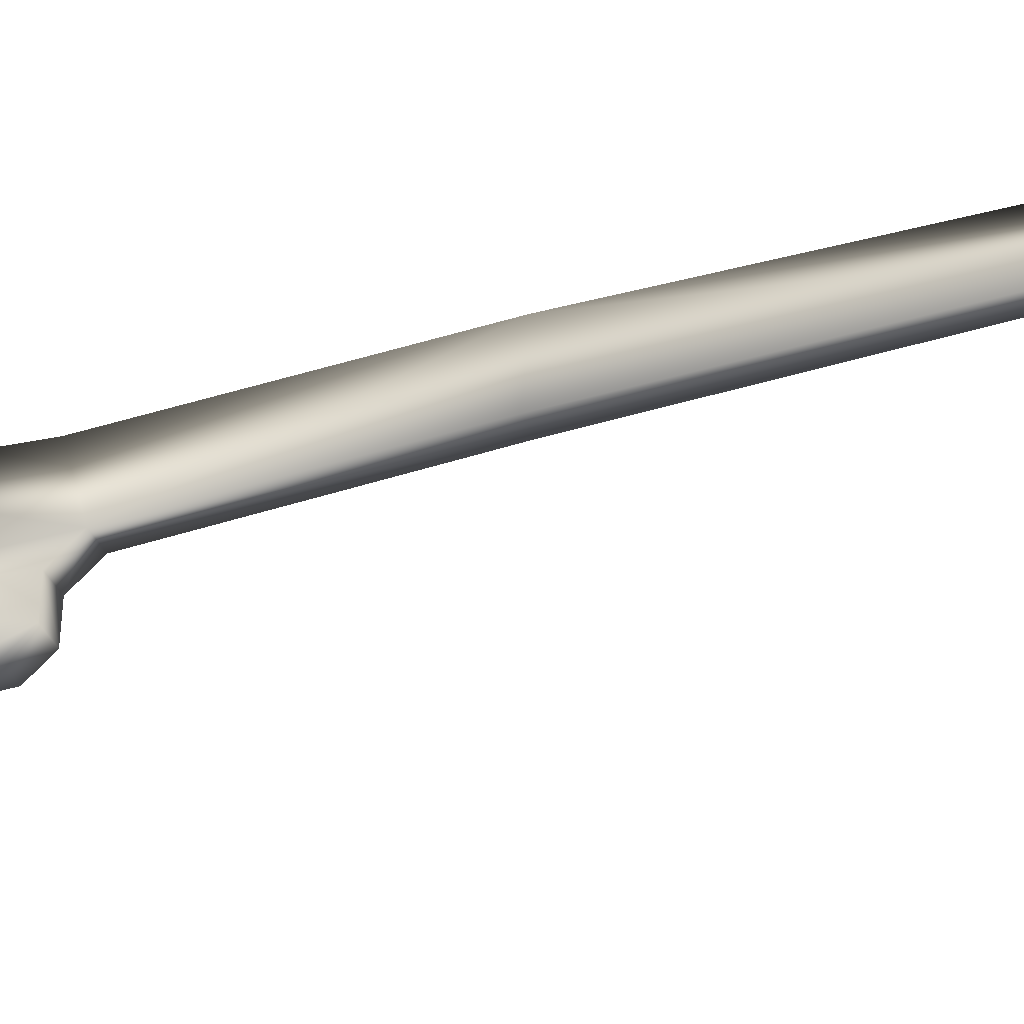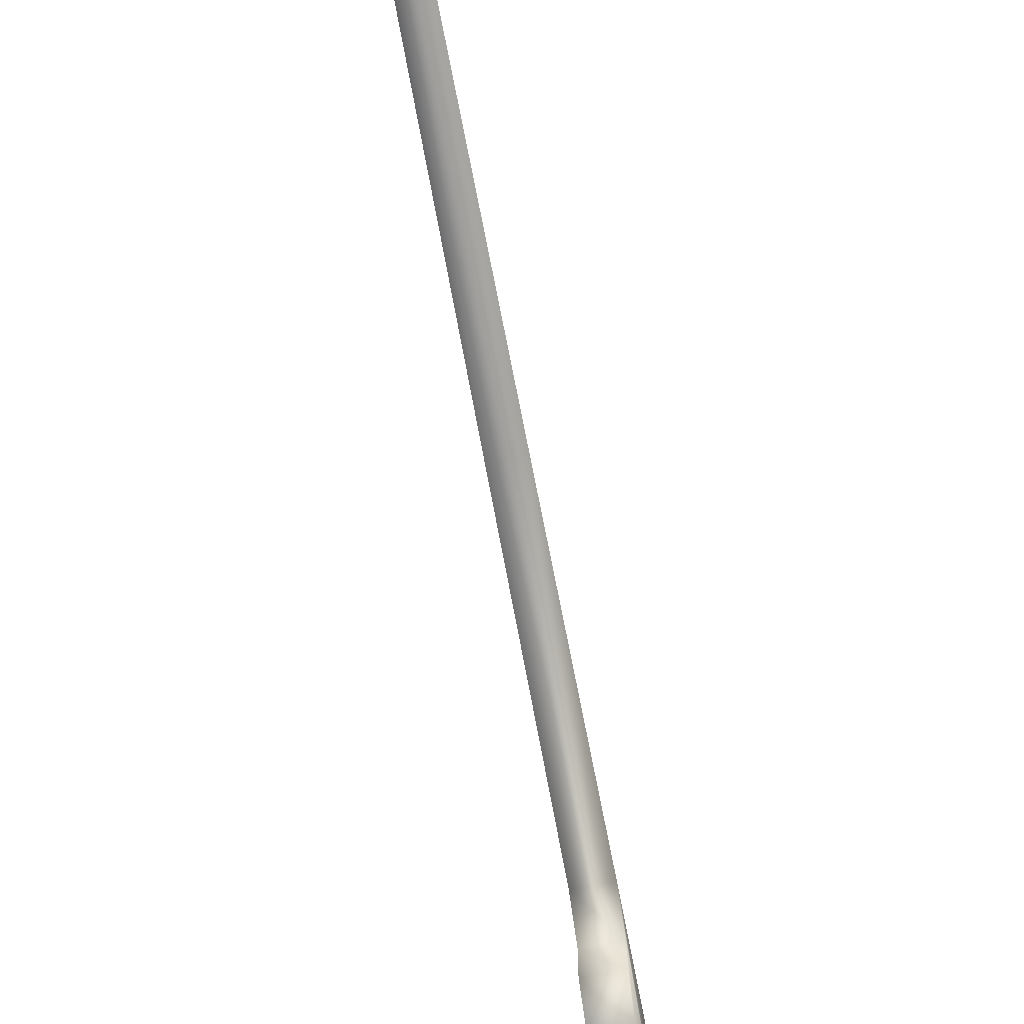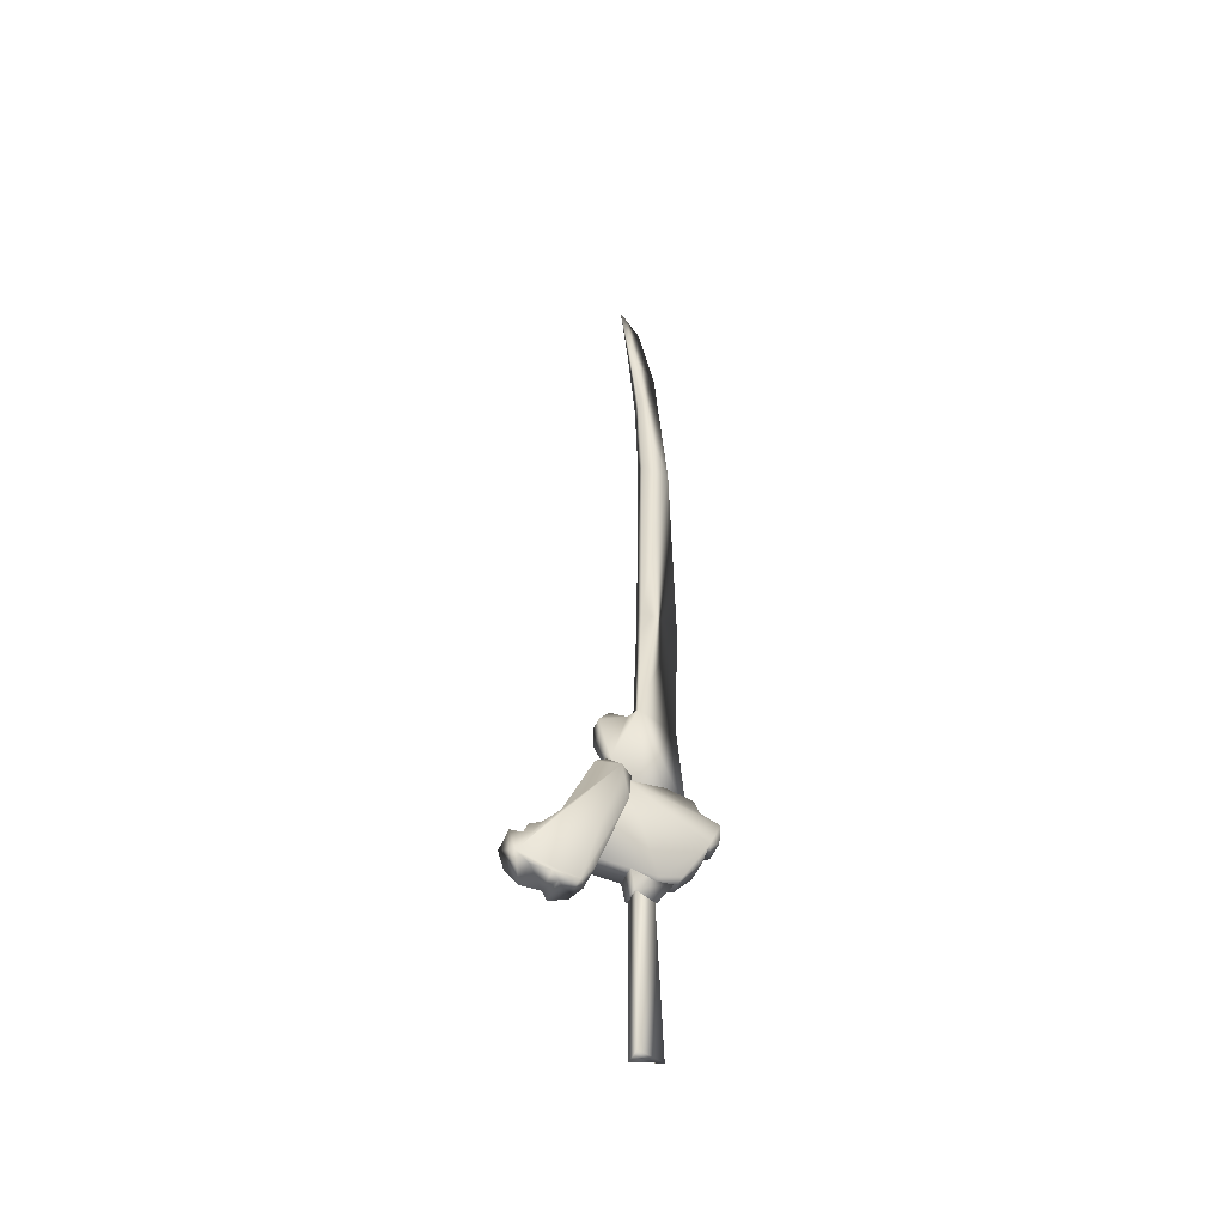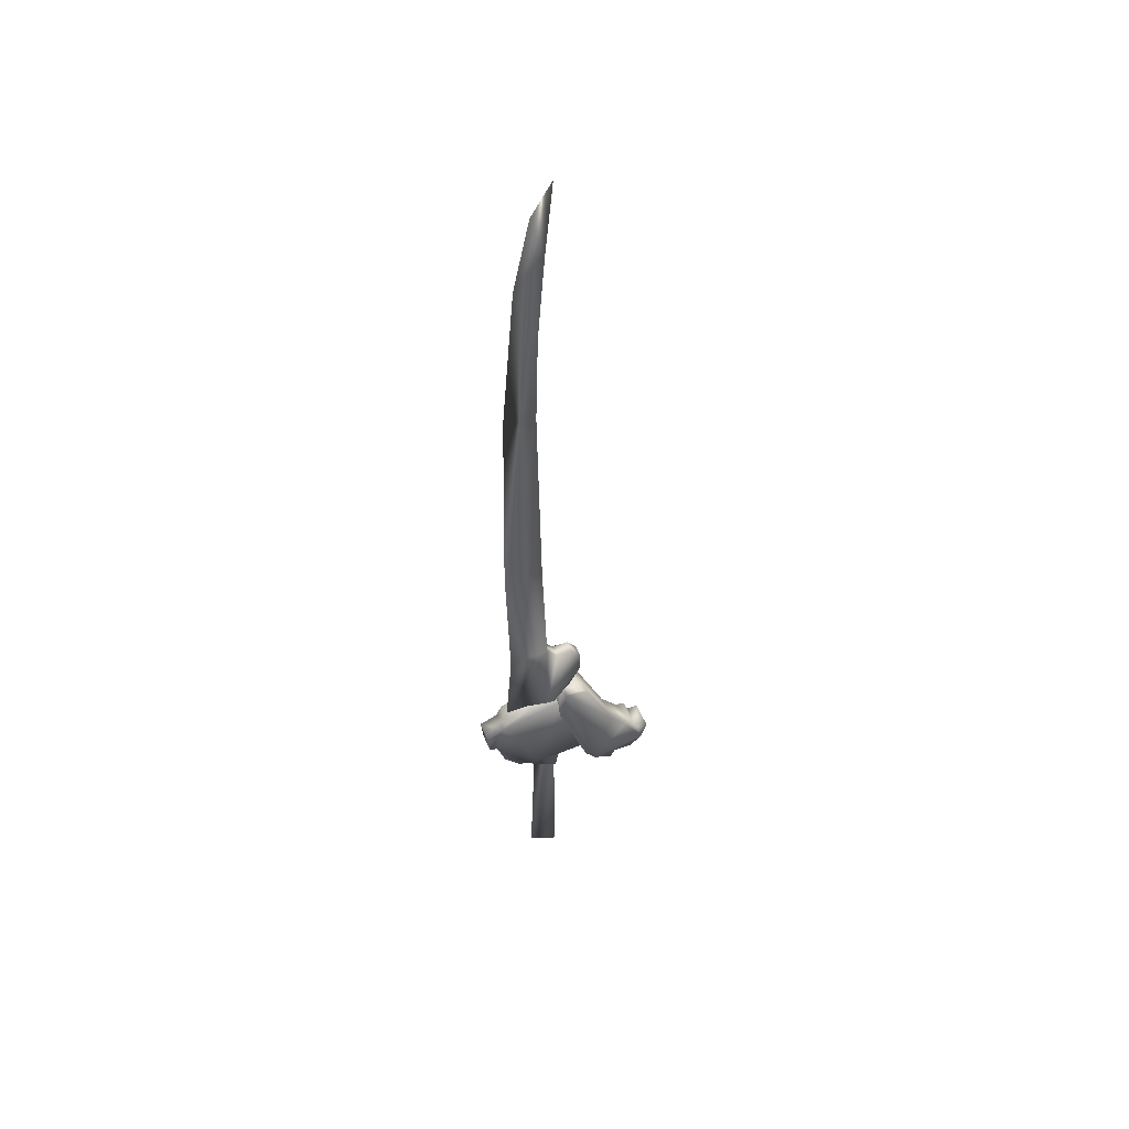
<metadata>
{"format":"obj","ext":"obj","renderer":"f3d","projection":"perspective","resolution":1024,"background":"white","views":[{"elev":-34.7,"azim":112.0,"up":"+Z"},{"elev":-67.9,"azim":-169.4,"up":"+Z"},{"elev":-46.7,"azim":-110.7,"up":"+Y"},{"elev":49.4,"azim":68.5,"up":"+Y"}]}
</metadata>
<code>
o MDL_lotr_sword_2_bod00
v -0.0144 0.1197 -0.0125
v 0 0.3997 0.0181
v -0.0144 0.3997 -0.0125
v 0 0.1197 0.0281
v 0.0144 0.1197 -0.0125
v 0.0144 0.3997 -0.0125
v -0.0169 0.4684 0.1056
v 0.0169 0.5009 0.1088
v -0.0169 0.5009 0.1088
v 0.0169 0.4684 0.1056
v -0.0169 0.4634 0.0919
v 0.0169 0.4634 0.0919
v -0.0169 0.4259 0.0787
v 0.0169 0.4259 0.0787
v 0.0169 0.3972 0.0519
v -0.0169 0.3972 0.0519
v -0.0169 0.3878 0.0188
v 0.0169 0.3878 0.0188
v -0.0169 0.3947 -0.0669
v 0.0169 0.3947 -0.0669
v 0.0169 0.5134 0.0794
v -0.0169 0.5134 0.0794
v 0.0169 0.5322 0.0712
v -0.0169 0.5322 0.0712
v -0.0169 0.5428 0.0319
v 0.0169 0.5428 0.0319
v 0.0169 0.5403 -0.025
v -0.0169 0.5403 -0.025
v 0.0219 0.5047 -0.0231
v 0.0219 0.3728 -0.07
v 0.0219 0.3503 -0.0887
v 0.0219 0.3384 -0.1181
v 0.0219 0.3528 -0.1256
v 0.0219 0.3534 -0.1563
v 0.0219 0.3703 -0.1762
v 0.0219 0.4009 -0.1856
v 0.0219 0.4016 -0.1675
v 0.0219 0.4191 -0.16
v 0.0219 0.4253 -0.1437
v 0.0219 0.4541 -0.1175
v 0.0219 0.5547 -0.0712
v 0.0219 0.5634 -0.0544
v 0.0219 0.5609 -0.0331
v 0.0219 0.5441 -0.02
v -0.0225 0.5441 -0.02
v -0.0225 0.5047 -0.0231
v -0.0225 0.3728 -0.07
v -0.0225 0.3503 -0.0887
v -0.0225 0.3384 -0.1181
v -0.0225 0.3528 -0.1256
v -0.0225 0.3534 -0.1563
v -0.0225 0.3703 -0.1762
v -0.0225 0.4009 -0.1856
v -0.0225 0.4016 -0.1675
v -0.0225 0.4191 -0.16
v -0.0225 0.4253 -0.1437
v -0.0225 0.4541 -0.1175
v -0.0225 0.5547 -0.0712
v -0.0225 0.5634 -0.0544
v -0.0225 0.5609 -0.0331
v 0.0106 0.6628 -0.0206
v -0.0106 0.6616 -0.0475
v -0.0106 0.6628 -0.0206
v 0.0106 0.6616 -0.0475
v -0.0106 0.6441 -0.0625
v 0.0106 0.6441 -0.0625
v -0.0106 0.6116 -0.0625
v 0.0106 0.6116 -0.0625
v -0.0106 0.5797 -0.045
v 0.0106 0.5797 -0.045
v -0.0106 0.5247 -0.0025
v 0.0106 0.5247 -0.0025
v 0 0.5247 0.0675
v -0.0044 1.511 -0.0088
v 0.0044 1.511 -0.0088
v 0 1.63 -0.0231
v -0.0069 1.373 0.0037
v 0.0106 0.6828 -0.0037
v -0.0106 0.6828 -0.0037
v 0.0075 1.373 0.0037
v 0.0081 1.221 0.0081
v -0.0081 1.221 0.0081
v 0.01 0.8828 0.0031
v -0.0094 0.8828 0.0031
v 0 0.6641 0.0562
v 0 1.577 0.01
v 0 1.46 0.0356
v -0.0169 0.3591 -0.0144
v 0 0.3966 0.0469
v -0.0169 0.3966 -0.0206
v 0 0.3591 0.0225
v 0.0169 0.3603 -0.0144
v 0.0169 0.3966 -0.0213
v 0 0.8828 0.0619
v 0 1.221 0.0556
f 1 2 3
f 2 1 4
f 5 3 6
f 3 5 1
f 4 6 2
f 6 4 5
f 4 1 5
f 7 8 9
f 8 7 10
f 11 10 7
f 10 11 12
f 13 12 11
f 12 13 14
f 15 14 13
f 15 13 16
f 16 17 15
f 18 15 17
f 17 19 18
f 20 18 19
f 9 21 22
f 21 9 8
f 22 23 24
f 23 22 21
f 25 23 26
f 26 27 25
f 28 25 27
f 25 24 23
f 12 14 15
f 12 15 18
f 18 20 27
f 26 23 21
f 27 26 21
f 18 27 21
f 12 18 21
f 21 8 10
f 12 21 10
f 22 24 25
f 22 25 28
f 28 19 17
f 16 13 11
f 17 16 11
f 28 17 11
f 11 7 9
f 28 11 9
f 22 28 9
f 29 30 31
f 31 32 33
f 33 34 35
f 31 33 35
f 35 36 37
f 37 38 39
f 35 37 39
f 31 35 39
f 31 39 40
f 41 42 43
f 40 41 43
f 31 40 43
f 29 31 43
f 29 43 44
f 29 45 46
f 45 29 44
f 30 46 47
f 46 30 29
f 48 30 47
f 30 48 31
f 33 49 50
f 49 33 32
f 51 33 50
f 33 51 34
f 36 52 53
f 52 36 35
f 37 53 54
f 53 37 36
f 38 54 55
f 55 56 38
f 39 38 56
f 56 57 39
f 40 39 57
f 57 41 40
f 38 37 54
f 41 57 58
f 58 59 41
f 42 41 59
f 59 60 42
f 43 42 60
f 60 44 43
f 60 45 44
f 48 47 46
f 46 45 60
f 48 46 60
f 60 59 58
f 60 58 57
f 56 55 54
f 54 53 52
f 56 54 52
f 57 56 52
f 60 57 52
f 48 60 52
f 52 51 50
f 48 52 50
f 48 50 49
f 49 31 48
f 31 49 32
f 52 34 51
f 34 52 35
f 61 62 63
f 62 61 64
f 64 65 62
f 65 64 66
f 66 67 65
f 67 66 68
f 68 69 67
f 69 68 70
f 70 71 69
f 71 70 72
f 73 71 72
f 74 76 75
f 75 77 74
f 78 63 79
f 63 78 61
f 77 75 80
f 80 81 77
f 82 77 81
f 81 83 82
f 84 82 83
f 83 78 84
f 79 84 78
f 78 85 73
f 73 72 78
f 61 78 72
f 72 70 68
f 68 66 64
f 72 68 64
f 61 72 64
f 86 76 74
f 74 87 86
f 87 74 77
f 79 73 85
f 73 79 71
f 69 71 79
f 69 79 63
f 63 62 65
f 69 63 65
f 69 65 67
f 88 89 90
f 89 88 91
f 92 90 93
f 90 92 88
f 91 88 92
f 89 91 92
f 93 89 92
f 79 85 94
f 94 84 79
f 84 94 95
f 95 82 84
f 77 82 95
f 95 87 77
f 76 86 75
f 86 87 75
f 75 87 80
f 95 81 80
f 80 87 95
f 94 83 81
f 81 95 94
f 94 85 78
f 78 83 94

</code>
